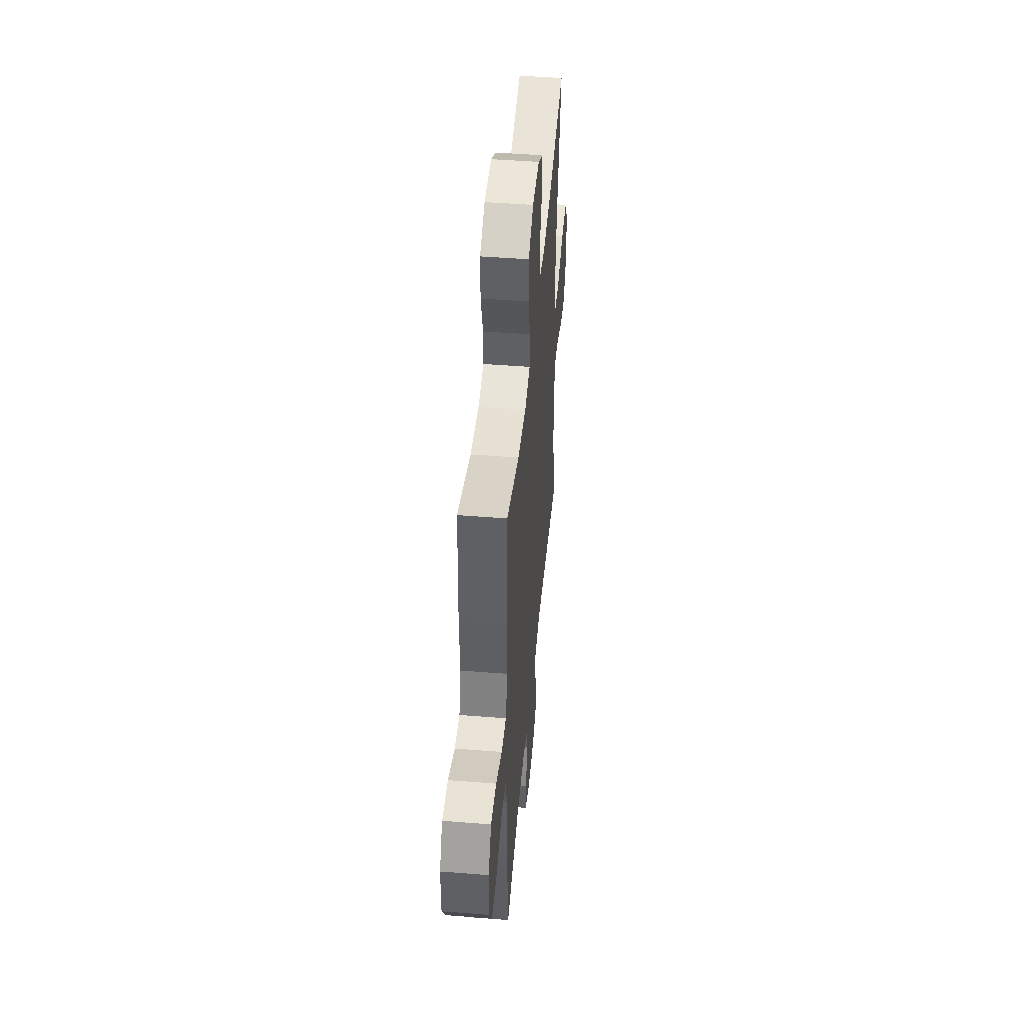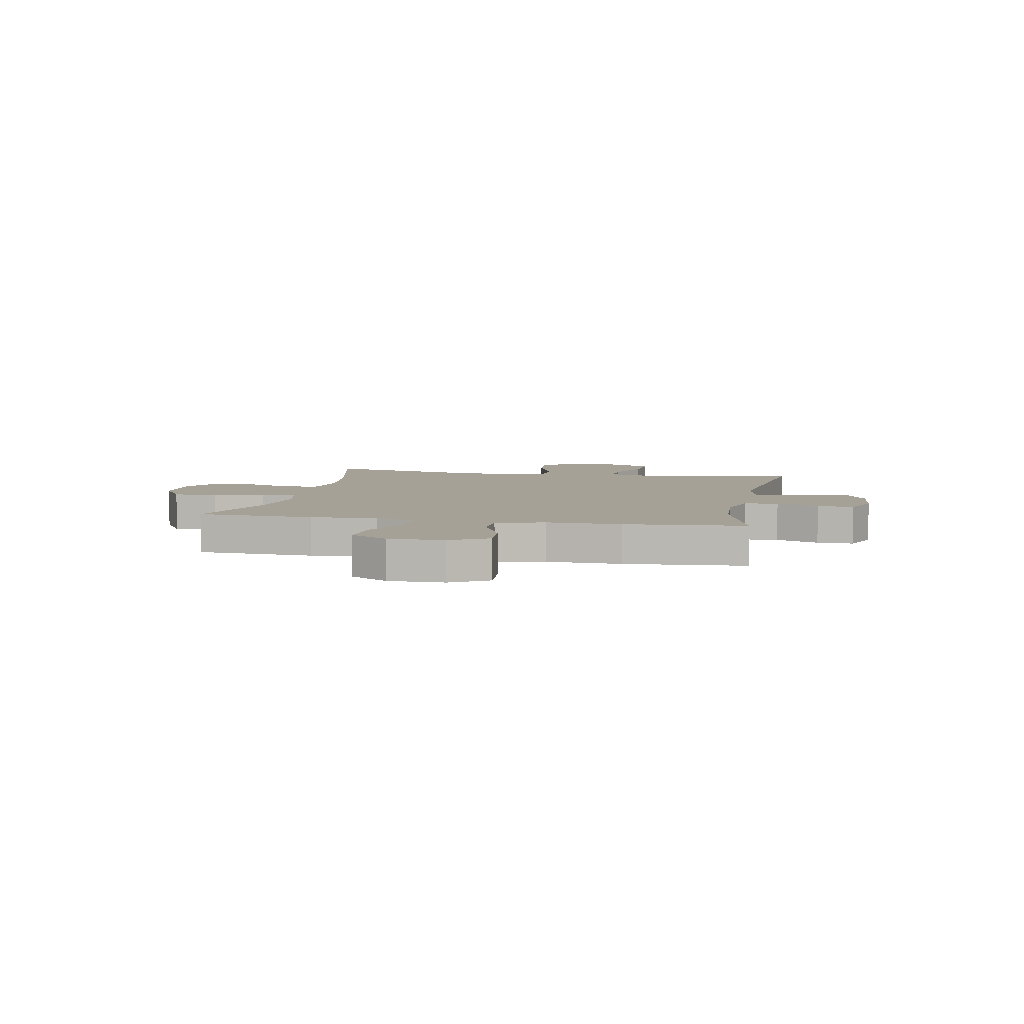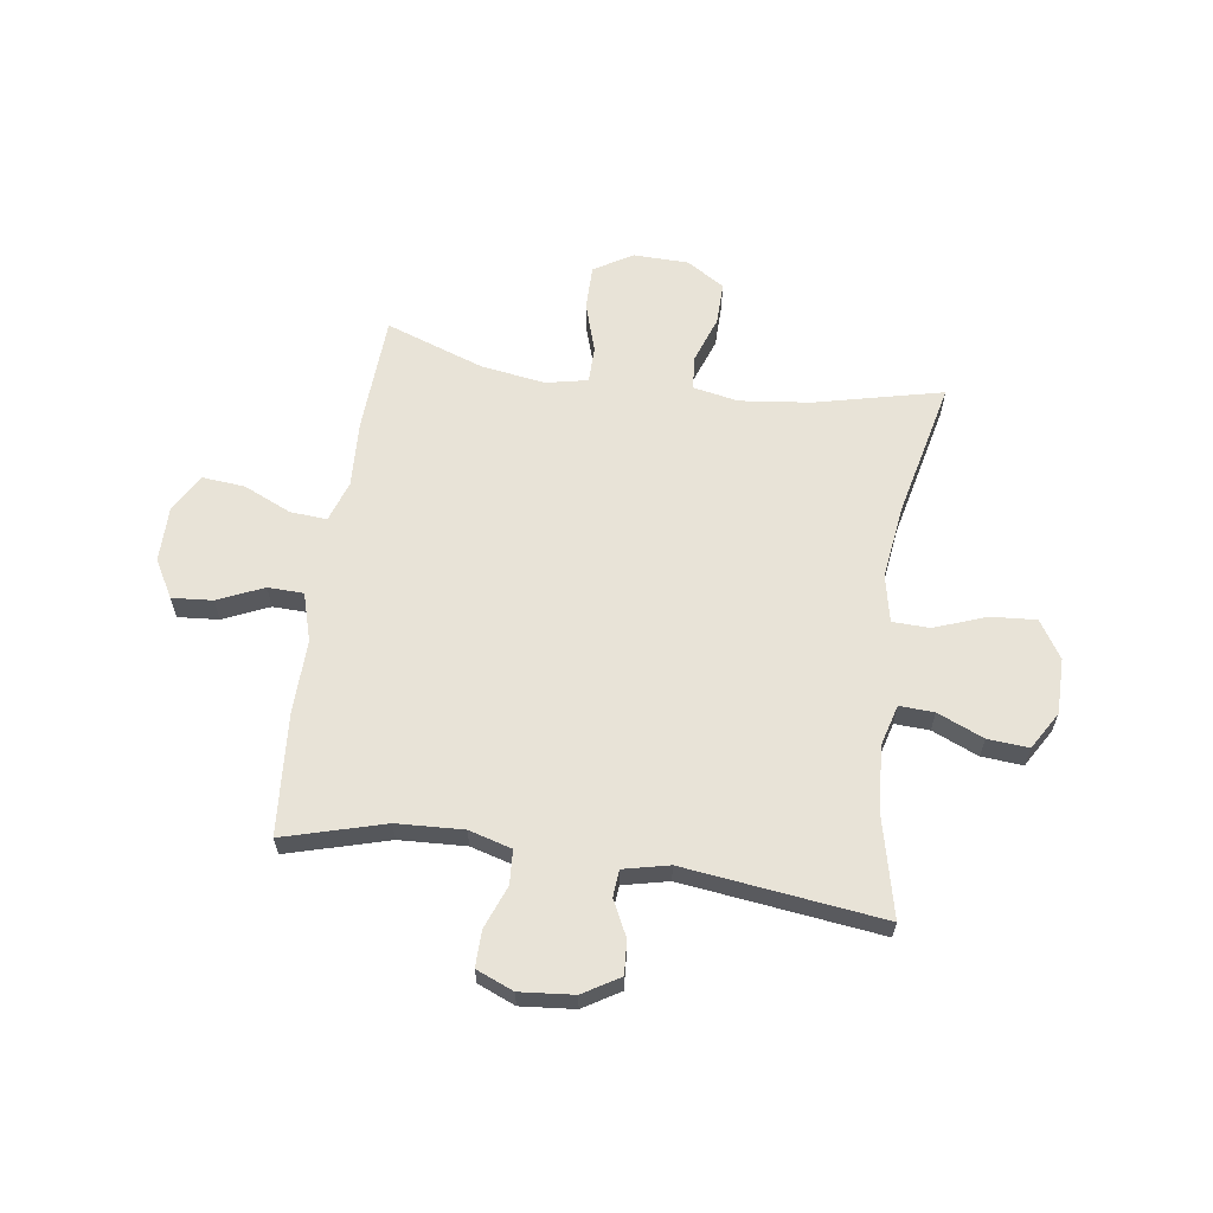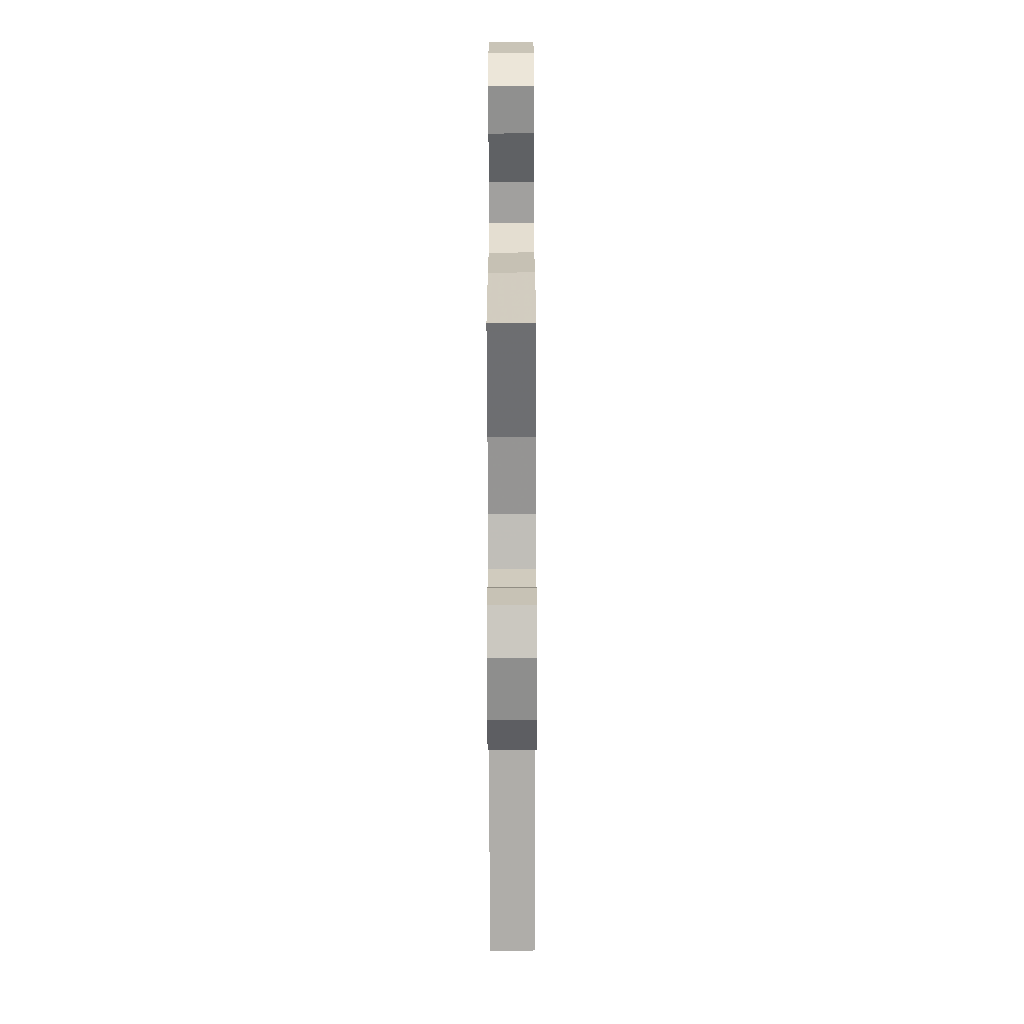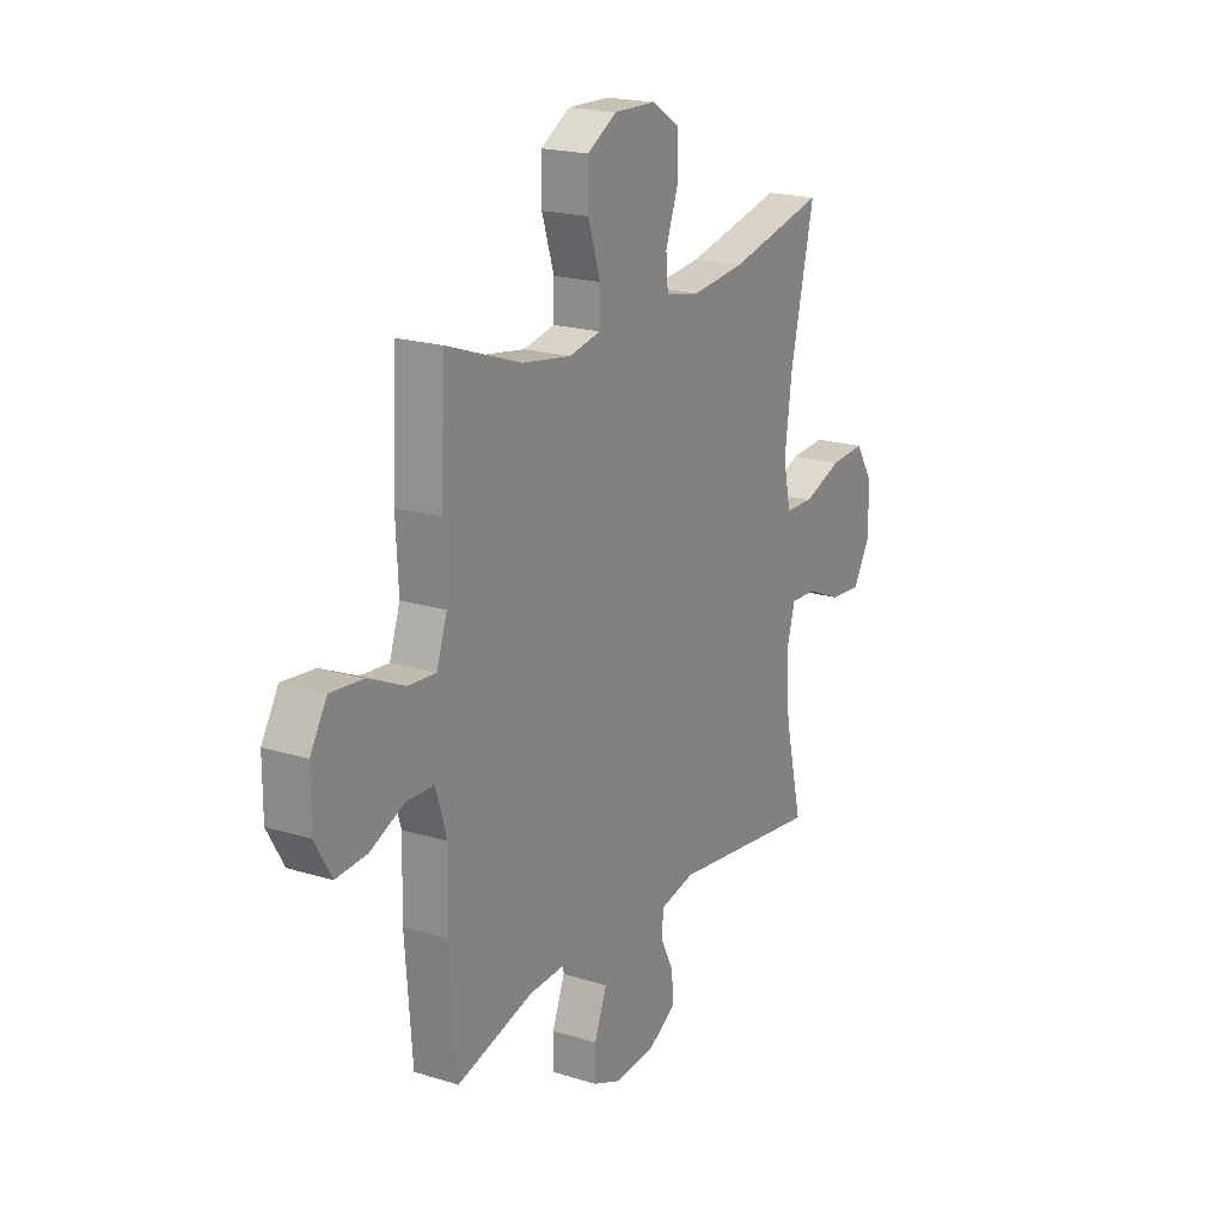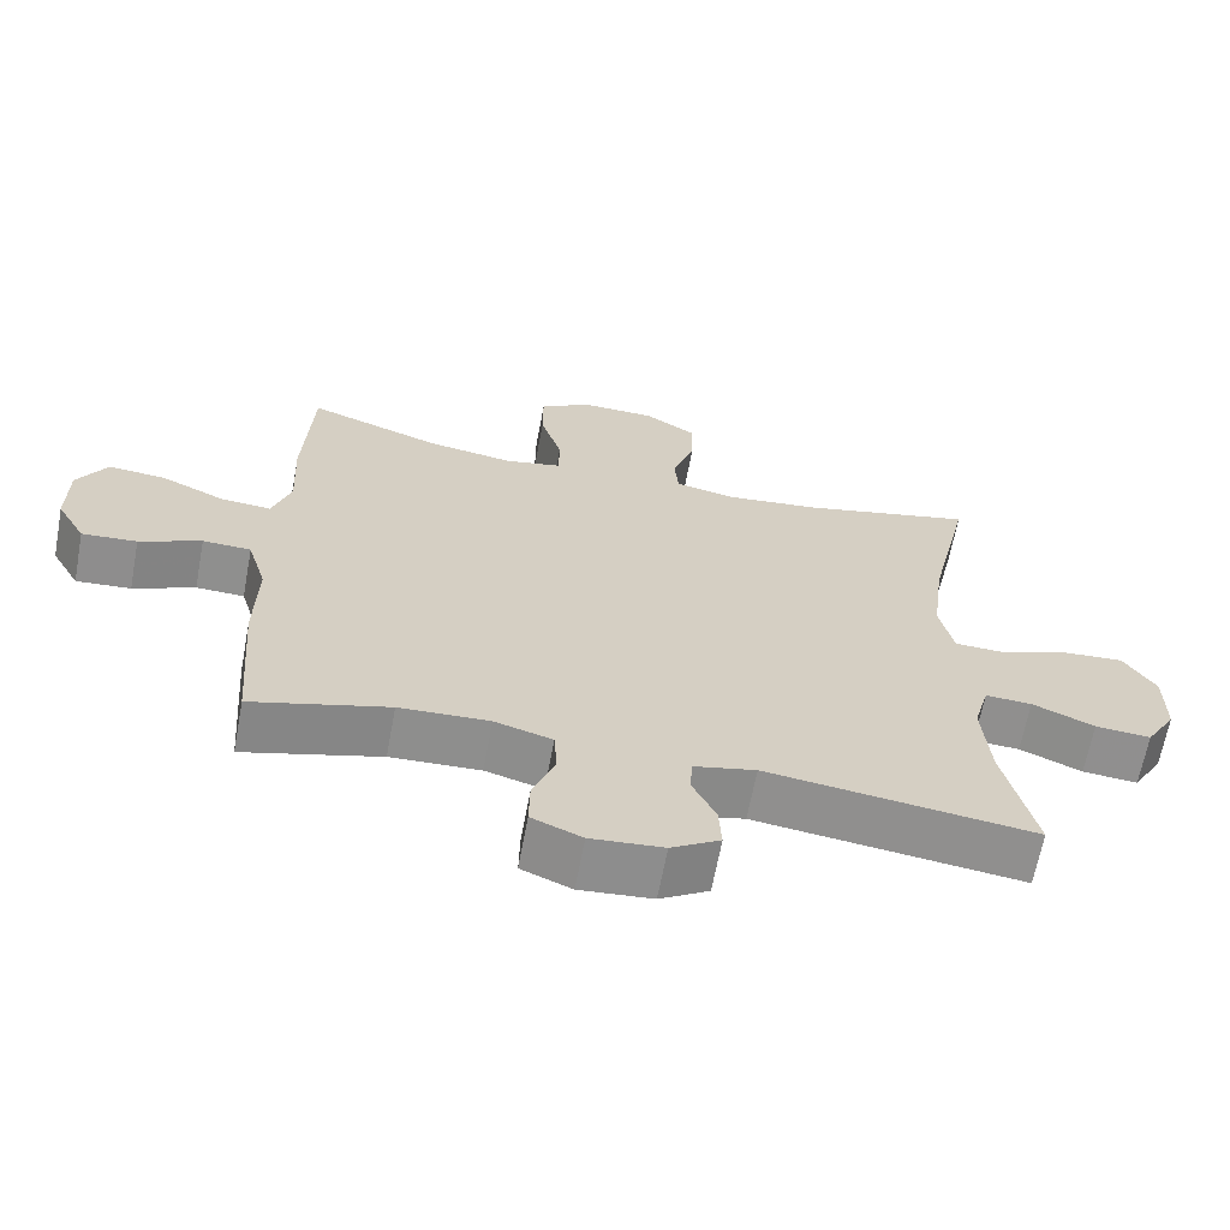
<metadata>
{"format":"obj","ext":"obj","renderer":"f3d","projection":"perspective","resolution":1024,"background":"white","views":[{"elev":47.2,"azim":95.1,"up":"+Z"},{"elev":6.1,"azim":100.9,"up":"+Y"},{"elev":62.1,"azim":-171.8,"up":"+Y"},{"elev":-70.1,"azim":90.1,"up":"+Z"},{"elev":19.8,"azim":119.9,"up":"+Z"},{"elev":-65.2,"azim":169.4,"up":"+Z"}]}
</metadata>
<code>
v 0.5 0.07 0.5
v 0.511 0.07 0.287
v 0.505 0.07 0.165
v 0.53 0.07 0.09
v 0.597 0.07 0.095
v 0.684 0.07 0.134
v 0.761 0.07 0.141
v 0.801 0.07 0.073
v 0.801 0.07 -0.029
v 0.762 0.07 -0.098
v 0.688 0.07 -0.092
v 0.605 0.07 -0.055
v 0.54 0.07 -0.057
v 0.514 0.07 -0.144
v 0.517 0.07 -0.28
v 0.5 0.07 -0.5
v 0.316 0.07 -0.448
v 0.195 0.07 -0.442
v 0.117 0.07 -0.464
v 0.113 0.07 -0.526
v 0.143 0.07 -0.604
v 0.144 0.07 -0.67
v 0.076 0.07 -0.698
v -0.022 0.07 -0.689
v -0.088 0.07 -0.649
v -0.084 0.07 -0.588
v -0.052 0.07 -0.523
v -0.056 0.07 -0.474
v -0.139 0.07 -0.455
v -0.5 0.07 -0.5
v -0.458 0.07 -0.322
v -0.448 0.07 -0.2
v -0.469 0.07 -0.124
v -0.532 0.07 -0.127
v -0.616 0.07 -0.163
v -0.691 0.07 -0.169
v -0.732 0.07 -0.1
v -0.732 0.07 0.001
v -0.689 0.07 0.069
v -0.606 0.07 0.063
v -0.512 0.07 0.028
v -0.444 0.07 0.03
v -0.426 0.07 0.116
v -0.443 0.07 0.249
v -0.5 0.07 0.5
v -0.268 0.07 0.445
v -0.14 0.07 0.43
v -0.057 0.07 0.446
v -0.052 0.07 0.508
v -0.082 0.07 0.593
v -0.083 0.07 0.671
v -0.014 0.07 0.714
v 0.086 0.07 0.716
v 0.156 0.07 0.674
v 0.156 0.07 0.593
v 0.127 0.07 0.501
v 0.128 0.07 0.435
v 0.204 0.07 0.419
v 0.321 0.07 0.437
v 0.5 0 0.5
v 0.511 0 0.287
v 0.505 0 0.165
v 0.53 0 0.09
v 0.597 0 0.095
v 0.684 0 0.134
v 0.761 0 0.141
v 0.801 0 0.073
v 0.801 0 -0.029
v 0.762 0 -0.098
v 0.688 0 -0.092
v 0.605 0 -0.055
v 0.54 0 -0.057
v 0.514 0 -0.144
v 0.517 0 -0.28
v 0.5 0 -0.5
v 0.316 0 -0.448
v 0.195 0 -0.442
v 0.117 0 -0.464
v 0.113 0 -0.526
v 0.143 0 -0.604
v 0.144 0 -0.67
v 0.076 0 -0.698
v -0.022 0 -0.689
v -0.088 0 -0.649
v -0.084 0 -0.588
v -0.052 0 -0.523
v -0.056 0 -0.474
v -0.139 0 -0.455
v -0.5 0 -0.5
v -0.458 0 -0.322
v -0.448 0 -0.2
v -0.469 0 -0.124
v -0.532 0 -0.127
v -0.616 0 -0.163
v -0.691 0 -0.169
v -0.732 0 -0.1
v -0.732 0 0.001
v -0.689 0 0.069
v -0.606 0 0.063
v -0.512 0 0.028
v -0.444 0 0.03
v -0.426 0 0.116
v -0.443 0 0.249
v -0.5 0 0.5
v -0.268 0 0.445
v -0.14 0 0.43
v -0.057 0 0.446
v -0.052 0 0.508
v -0.082 0 0.593
v -0.083 0 0.671
v -0.014 0 0.714
v 0.086 0 0.716
v 0.156 0 0.674
v 0.156 0 0.593
v 0.127 0 0.501
v 0.128 0 0.435
v 0.204 0 0.419
v 0.321 0 0.437
f 53 54 55 56
f 53 56 57
f 52 53 57
f 49 50 51 52
f 48 49 52 57
f 47 48 57 58
f 44 45 46
f 43 44 46 47
f 42 43 47 58
f 38 39 40 41
f 38 41 42
f 37 38 42
f 34 35 36 37
f 33 34 37 42
f 32 33 42 58
f 29 30 31
f 28 29 31 32
f 24 25 26 27
f 24 27 28
f 23 24 28
f 20 21 22 23
f 19 20 23 28
f 18 19 28 32
f 14 15 16 17
f 13 14 17 18
f 9 10 11 12
f 9 12 13
f 8 9 13
f 5 6 7 8
f 4 5 8 13
f 3 4 13 18
f 59 1 2 3
f 32 58 59
f 3 18 32 59
f 115 114 113 112
f 116 115 112
f 116 112 111
f 111 110 109 108
f 116 111 108 107
f 117 116 107 106
f 105 104 103
f 106 105 103 102
f 117 106 102 101
f 100 99 98 97
f 101 100 97
f 101 97 96
f 96 95 94 93
f 101 96 93 92
f 117 101 92 91
f 90 89 88
f 91 90 88 87
f 86 85 84 83
f 87 86 83
f 87 83 82
f 82 81 80 79
f 87 82 79 78
f 91 87 78 77
f 76 75 74 73
f 77 76 73 72
f 71 70 69 68
f 72 71 68
f 72 68 67
f 67 66 65 64
f 72 67 64 63
f 77 72 63 62
f 62 61 60 118
f 118 117 91
f 118 91 77 62
f 1 60 61 2
f 2 61 62 3
f 3 62 63 4
f 4 63 64 5
f 5 64 65 6
f 6 65 66 7
f 7 66 67 8
f 8 67 68 9
f 9 68 69 10
f 10 69 70 11
f 11 70 71 12
f 12 71 72 13
f 13 72 73 14
f 14 73 74 15
f 15 74 75 16
f 16 75 76 17
f 17 76 77 18
f 18 77 78 19
f 19 78 79 20
f 20 79 80 21
f 21 80 81 22
f 22 81 82 23
f 23 82 83 24
f 24 83 84 25
f 25 84 85 26
f 26 85 86 27
f 27 86 87 28
f 28 87 88 29
f 29 88 89 30
f 30 89 90 31
f 31 90 91 32
f 32 91 92 33
f 33 92 93 34
f 34 93 94 35
f 35 94 95 36
f 36 95 96 37
f 37 96 97 38
f 38 97 98 39
f 39 98 99 40
f 40 99 100 41
f 41 100 101 42
f 42 101 102 43
f 43 102 103 44
f 44 103 104 45
f 45 104 105 46
f 46 105 106 47
f 47 106 107 48
f 48 107 108 49
f 49 108 109 50
f 50 109 110 51
f 51 110 111 52
f 52 111 112 53
f 53 112 113 54
f 54 113 114 55
f 55 114 115 56
f 56 115 116 57
f 57 116 117 58
f 58 117 118 59
f 59 118 60 1

</code>
